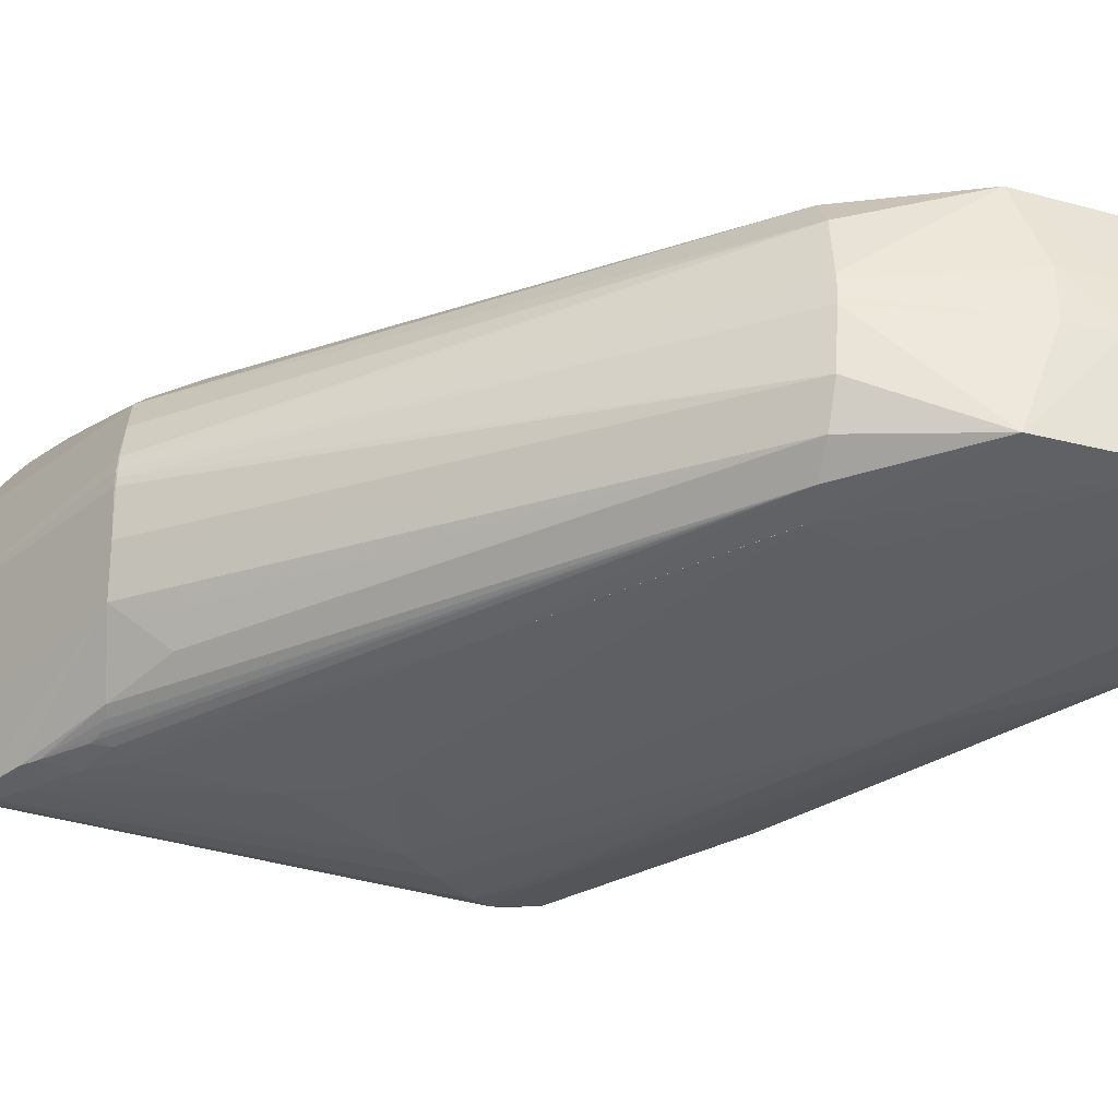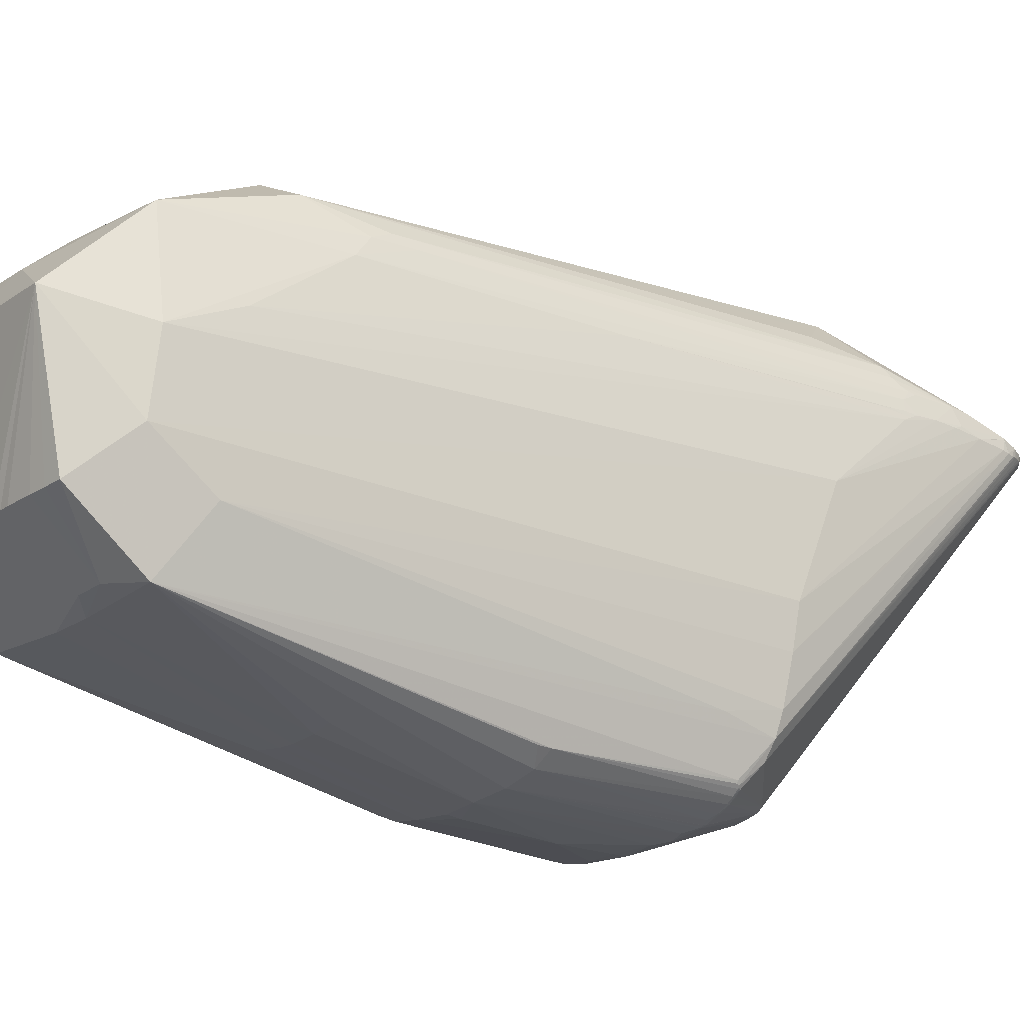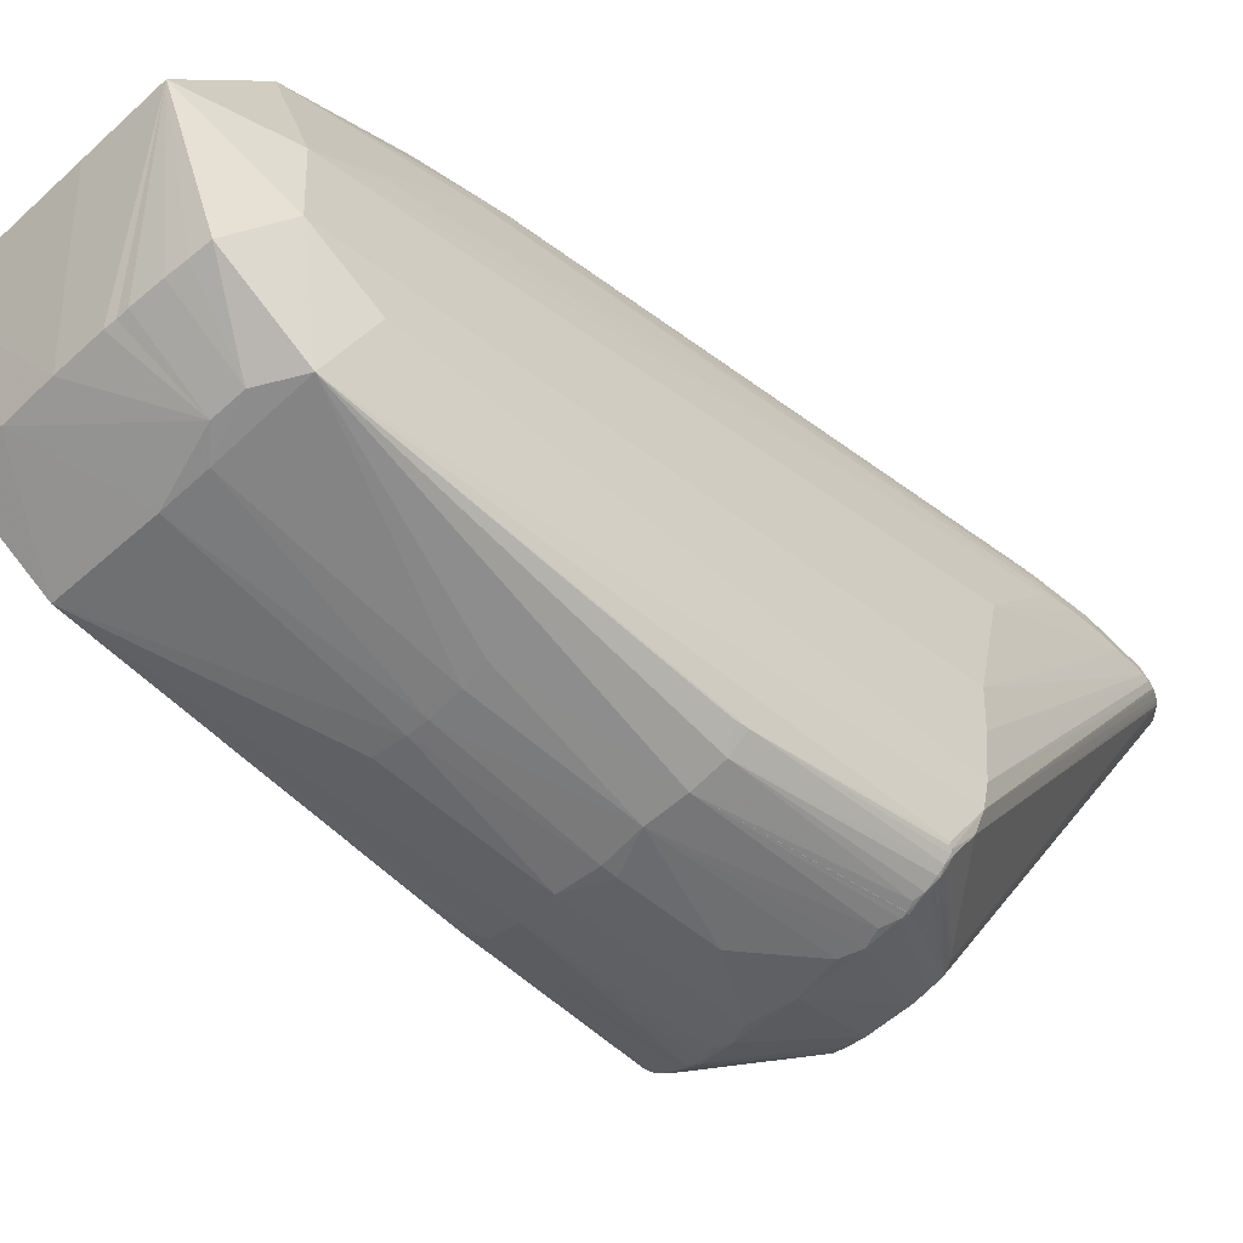
<metadata>
{"format":"obj","ext":"obj","renderer":"f3d","projection":"perspective","resolution":1024,"background":"white","views":[{"elev":22.4,"azim":108.2,"up":"+Z"},{"elev":19.2,"azim":-116.1,"up":"+Z"},{"elev":-10.0,"azim":-127.8,"up":"+Z"}]}
</metadata>
<code>
v 0.0465 0.04676 0.05576
v 0.05498 0.05819 0.05307
v 0.03577 0.07967 0.03943
v 0.03747 0.05682 0.06696
v 0.05484 0.06217 0.05679
v 0.03727 0.113 0.05813
v 0.03298 0.09148 0.04549
v 0.03238 0.07963 0.04053
v 0.03441 0.07971 0.0397
v 0.02405 0.07652 0.04576
v 0.03585 0.04856 0.06166
v 0.0547 0.05437 0.05062
v 0.05476 0.06188 0.05502
v 0.03619 0.05616 0.06589
v 0.03743 0.08877 0.04387
v 0.03578 0.04859 0.06162
v 0.05469 0.05442 0.05056
v 0.02219 0.07534 0.04906
v 0.05017 0.09766 0.06937
v 0.05021 0.09763 0.06941
v 0.04445 0.09742 0.07992
v 0.04528 0.09768 0.07943
v 0.0222 0.07519 0.04891
v 0.04199 0.07947 0.04262
v 0.02336 0.07658 0.04658
v 0.03878 0.06109 0.06903
v 0.03565 0.08849 0.07818
v 0.03701 0.04648 0.05909
v 0.02291 0.08768 0.05208
v 0.02877 0.07963 0.04275
v 0.03889 0.0787 0.03965
v 0.05406 0.05331 0.04953
v 0.0539 0.05255 0.04967
v 0.03616 0.04709 0.06005
v 0.03931 0.1024 0.05375
v 0.03481 0.05772 0.0652
v 0.03649 0.09473 0.04682
v 0.04204 0.07844 0.04205
v 0.02288 0.0725 0.05097
v 0.04084 0.07803 0.04047
v 0.05439 0.05357 0.04994
v 0.02223 0.07524 0.04869
v 0.02754 0.0704 0.04443
v 0.0457 0.09778 0.07918
v 0.04403 0.09727 0.08015
v 0.02316 0.07562 0.05313
v 0.03094 0.06388 0.06262
v 0.0385 0.08029 0.03972
v 0.04844 0.07683 0.05112
v 0.02238 0.0869 0.05338
v 0.03649 0.04695 0.06023
v 0.05398 0.05233 0.05
v 0.03576 0.04783 0.06084
v 0.03481 0.05581 0.06443
v 0.05425 0.06179 0.05305
v 0.02887 0.07856 0.04236
v 0.02834 0.09043 0.04768
v 0.04024 0.09591 0.08162
v 0.023 0.07611 0.04698
v 0.04214 0.07934 0.04276
v 0.02422 0.08878 0.05063
v 0.02348 0.07167 0.05238
v 0.04209 0.07741 0.04148
v 0.03595 0.04724 0.05996
v 0.05479 0.06182 0.05513
v 0.03629 0.05612 0.06596
v 0.02879 0.07929 0.04262
v 0.03827 0.08015 0.03952
v 0.05163 0.08323 0.06227
v 0.05497 0.05813 0.05318
v 0.04486 0.09755 0.07968
v 0.03464 0.05635 0.06445
v 0.05411 0.06234 0.05305
v 0.03118 0.07989 0.04128
v 0.04058 0.06169 0.06949
v 0.03891 0.04592 0.05859
v 0.04635 0.04677 0.05551
v 0.05497 0.057 0.05254
v 0.04903 0.0607 0.06742
v 0.05458 0.05821 0.0518
v 0.03742 0.07972 0.03934
v 0.03606 0.04758 0.06084
v 0.05214 0.05 0.05085
v 0.0536 0.0657 0.06187
v 0.05447 0.05881 0.0518
v 0.035 0.05281 0.06319
v 0.02898 0.09925 0.05342
v 0.0433 0.1133 0.06769
v 0.02236 0.07549 0.04821
v 0.02992 0.1144 0.06883
v 0.03515 0.08028 0.03963
v 0.03794 0.04607 0.05922
v 0.03319 0.1155 0.06691
v 0.05085 0.07001 0.05097
v 0.04979 0.06081 0.06677
v 0.04816 0.06031 0.06773
v 0.05386 0.05218 0.04983
v 0.05398 0.05234 0.0499
v 0.03641 0.04693 0.06018
v 0.03112 0.1115 0.06126
v 0.02398 0.07671 0.04582
v 0.03763 0.1103 0.07913
v 0.0367 0.04672 0.06001
v 0.0293 0.1142 0.06921
v 0.02221 0.07528 0.04925
v 0.04805 0.1004 0.06716
v 0.03466 0.05678 0.06464
v 0.05408 0.06276 0.05328
v 0.05421 0.06263 0.05353
v 0.03487 0.05668 0.06485
v 0.05395 0.06289 0.05303
v 0.03445 0.05688 0.06444
v 0.03592 0.04759 0.06076
v 0.03617 0.05124 0.06355
v 0.02802 0.0704 0.04378
v 0.03386 0.0722 0.04036
v 0.02947 0.07106 0.04251
v 0.03197 0.07183 0.04105
v 0.02872 0.07074 0.04312
v 0.0329 0.07203 0.04068
v 0.0539 0.05216 0.04999
v 0.02654 0.113 0.0709
v 0.05381 0.05199 0.04999
v 0.02846 0.1107 0.06284
v 0.05305 0.05142 0.04971
v 0.04534 0.0595 0.06836
v 0.02833 0.08954 0.04721
v 0.03646 0.04683 0.06001
v 0.05434 0.05323 0.04997
v 0.0276 0.1135 0.07025
v 0.05378 0.05266 0.04946
v 0.036 0.04718 0.05987
v 0.02373 0.07658 0.04609
v 0.02372 0.07657 0.0461
v 0.03477 0.07998 0.03962
v 0.03479 0.07998 0.03962
v 0.0488 0.09856 0.0767
v 0.05383 0.05278 0.04947
v 0.03592 0.04727 0.05994
v 0.05441 0.0603 0.05249
v 0.03494 0.0543 0.06388
v 0.0542 0.06585 0.06
v 0.02637 0.1076 0.07365
v 0.0294 0.1055 0.07774
v 0.03535 0.04812 0.06053
v 0.04621 0.075 0.04592
v 0.02651 0.06893 0.05745
v 0.0407 0.1019 0.05507
v 0.03785 0.04606 0.059
v 0.04148 0.08866 0.04769
v 0.03672 0.07994 0.03928
v 0.03804 0.0799 0.03938
v 0.03659 0.04683 0.06012
v 0.02549 0.1126 0.07157
v 0.05483 0.06208 0.05587
v 0.02257 0.07575 0.0477
v 0.04075 0.111 0.07748
v 0.05195 0.08161 0.06182
v 0.03438 0.07619 0.0721
v 0.02221 0.0752 0.04881
v 0.03064 0.09124 0.04654
v 0.03515 0.1036 0.08267
v 0.03674 0.0565 0.06641
v 0.05309 0.05099 0.05005
v 0.05175 0.06148 0.06461
v 0.03522 0.04856 0.06085
v 0.05417 0.05391 0.04952
v 0.03193 0.1002 0.05205
v 0.04228 0.05844 0.06847
v 0.04944 0.06082 0.06714
v 0.0486 0.06057 0.06764
v 0.03521 0.09147 0.04488
v 0.02317 0.07574 0.0469
v 0.03635 0.04694 0.06012
v 0.05395 0.05236 0.04983
v 0.03657 0.04671 0.05989
v 0.02553 0.07752 0.04453
v 0.03603 0.05569 0.06558
v 0.05477 0.06146 0.05461
v 0.03752 0.09464 0.08152
v 0.05474 0.06193 0.05492
v 0.03609 0.05619 0.06583
v 0.02256 0.07513 0.04807
v 0.03607 0.0471 0.05978
v 0.05371 0.05253 0.04946
v 0.02351 0.1088 0.0662
v 0.05424 0.06221 0.05329
v 0.03484 0.05624 0.06464
v 0.03331 0.0802 0.04028
v 0.04211 0.108 0.07821
v 0.03911 0.1071 0.07996
v 0.02645 0.07843 0.04406
v 0.04903 0.06058 0.06736
v 0.05375 0.05227 0.04965
v 0.02465 0.0775 0.04537
v 0.0543 0.06181 0.05319
v 0.03491 0.05584 0.06454
v 0.05469 0.05433 0.05068
v 0.03592 0.04855 0.06166
v 0.0356 0.09131 0.07923
v 0.0361 0.05242 0.06415
v 0.05234 0.05002 0.05104
v 0.03898 0.0459 0.05886
v 0.02378 0.07638 0.04603
v 0.03479 0.07977 0.03959
v 0.02377 0.07637 0.04605
v 0.03481 0.07977 0.03958
v 0.02229 0.07505 0.04859
v 0.03578 0.04745 0.06012
v 0.03549 0.04788 0.06041
v 0.05377 0.05201 0.04982
v 0.02608 0.08985 0.04923
v 0.03489 0.05625 0.0647
v 0.05426 0.06222 0.05336
v 0.03674 0.09202 0.04529
v 0.03818 0.08011 0.03947
v 0.02591 0.0984 0.0557
v 0.03672 0.08016 0.03932
v 0.0344 0.07993 0.03973
v 0.05429 0.05443 0.04969
v 0.03457 0.07257 0.04031
v 0.04941 0.07483 0.05154
v 0.0423 0.07924 0.04292
v 0.03958 0.0785 0.03985
v 0.02267 0.07329 0.04974
v 0.03632 0.0469 0.05984
v 0.03574 0.04862 0.06159
v 0.05466 0.05445 0.05051
v 0.04654 0.07811 0.04862
v 0.03579 0.113 0.07739
v 0.0312 0.1116 0.08008
v 0.03475 0.05876 0.06555
v 0.03009 0.0996 0.05282
v 0.02579 0.1107 0.06565
v 0.05349 0.06189 0.06191
v 0.02746 0.1113 0.06455
v 0.03573 0.08009 0.03941
v 0.04144 0.08018 0.04236
v 0.03515 0.04903 0.06114
v 0.05435 0.05495 0.04991
v 0.05212 0.05015 0.05071
v 0.05412 0.05362 0.04951
v 0.02721 0.09873 0.0546
v 0.03832 0.08031 0.03961
v 0.0504 0.09866 0.07421
v 0.02883 0.07875 0.0424
v 0.03459 0.07995 0.03968
v 0.02386 0.07665 0.04595
v 0.05395 0.05305 0.04949
v 0.03619 0.1163 0.0652
v 0.04127 0.0923 0.04971
v 0.03907 0.1135 0.07592
v 0.04499 0.1154 0.07246
v 0.03625 0.08982 0.07912
v 0.05075 0.09826 0.07173
v 0.0548 0.06103 0.05433
v 0.03598 0.05524 0.06535
v 0.03663 0.0467 0.05996
v 0.04844 0.1 0.06761
v 0.0352 0.05224 0.06314
v 0.04184 0.08214 0.04409
v 0.05445 0.0569 0.05084
v 0.03504 0.05092 0.0622
v 0.03873 0.04603 0.05855
v 0.03857 0.04614 0.0585
v 0.05211 0.05031 0.05058
v 0.02878 0.07946 0.04268
v 0.03894 0.04585 0.05872
v 0.05226 0.04996 0.05092
v 0.02262 0.07555 0.04763
v 0.025 0.0702 0.05507
v 0.04432 0.07615 0.04377
v 0.05381 0.05199 0.04991
v 0.04113 0.08123 0.04265
v 0.04981 0.06093 0.06682
v 0.04814 0.06042 0.0678
v 0.03053 0.1147 0.06848
v 0.03805 0.08011 0.03943
v 0.03744 0.08015 0.03934
v 0.04703 0.08562 0.0548
v 0.03599 0.04722 0.05998
v 0.05385 0.05272 0.04952
v 0.02488 0.1045 0.06943
v 0.03094 0.1003 0.07759
v 0.02852 0.08349 0.04435
v 0.03622 0.05239 0.06419
v 0.04873 0.1076 0.07475
v 0.03566 0.04764 0.0603
v 0.03925 0.1169 0.06353
v 0.03576 0.04861 0.06161
v 0.05468 0.05443 0.05053
v 0.05451 0.0547 0.05021
v 0.03544 0.04883 0.06137
v 0.03924 0.0786 0.03974
v 0.02326 0.07462 0.05299
v 0.03546 0.05641 0.06537
v 0.05451 0.06228 0.05422
v 0.02242 0.08772 0.05373
v 0.04877 0.07566 0.05092
v 0.0532 0.051 0.05025
v 0.04137 0.08197 0.04338
v 0.03438 0.09279 0.07869
v 0.0502 0.09766 0.06943
v 0.05436 0.05319 0.05011
f 245 287 137
f 231 102 252
f 157 287 253
f 253 102 157
f 252 102 253
f 303 253 287
f 142 235 5
f 5 245 142
f 180 169 58
f 61 29 186
f 157 102 191
f 127 161 285
f 95 1 202
f 116 120 9
f 9 120 118
f 172 6 37
f 221 125 116
f 289 253 88
f 88 253 106
f 106 253 259
f 253 303 259
f 287 245 255
f 255 303 287
f 255 245 5
f 158 303 255
f 255 297 158
f 69 158 94
f 84 245 235
f 235 142 84
f 84 142 245
f 137 287 44
f 126 169 203
f 276 58 126
f 58 169 126
f 127 285 212
f 186 29 298
f 298 50 186
f 29 50 298
f 186 39 46
f 186 50 105
f 105 39 186
f 62 39 145
f 58 45 162
f 162 45 191
f 102 231 162
f 162 191 102
f 162 180 58
f 190 287 157
f 157 191 190
f 190 44 287
f 190 191 71
f 192 212 285
f 233 168 161
f 87 100 233
f 233 100 6
f 6 168 233
f 148 35 6
f 289 88 148
f 148 6 289
f 94 158 111
f 193 1 95
f 77 1 268
f 268 1 203
f 5 70 2
f 165 202 235
f 95 202 165
f 165 275 95
f 137 275 165
f 165 245 137
f 235 245 165
f 269 1 77
f 269 202 1
f 118 56 8
f 8 9 118
f 8 56 246
f 6 172 7
f 7 168 6
f 161 168 7
f 172 91 7
f 42 50 89
f 89 50 29
f 19 303 94
f 19 259 303
f 20 303 158
f 158 69 20
f 94 303 20
f 20 69 94
f 6 40 48
f 6 35 274
f 274 40 6
f 276 126 96
f 96 126 203
f 203 1 96
f 1 193 96
f 169 180 75
f 75 26 169
f 180 26 75
f 57 161 127
f 127 212 57
f 57 212 87
f 87 233 57
f 57 233 161
f 87 212 243
f 295 39 62
f 295 46 39
f 18 105 50
f 62 145 166
f 166 271 62
f 145 53 166
f 180 162 200
f 200 162 302
f 186 154 234
f 124 236 100
f 124 243 186
f 186 234 124
f 124 234 236
f 124 100 87
f 87 243 124
f 100 236 250
f 289 6 250
f 6 100 250
f 250 253 289
f 30 192 285
f 246 56 177
f 177 192 246
f 212 192 177
f 49 88 106
f 280 88 49
f 158 297 109
f 95 275 170
f 170 193 95
f 137 44 170
f 170 275 137
f 171 58 276
f 171 45 58
f 276 96 171
f 171 96 193
f 77 268 76
f 11 53 113
f 80 2 17
f 235 202 300
f 300 198 235
f 202 269 300
f 304 198 52
f 198 304 12
f 12 304 129
f 125 221 185
f 33 185 131
f 98 304 52
f 129 304 98
f 118 120 266
f 266 120 116
f 116 125 266
f 247 7 91
f 117 56 118
f 117 177 56
f 10 177 117
f 206 115 173
f 173 115 270
f 215 172 37
f 37 6 215
f 301 274 35
f 218 172 279
f 172 215 279
f 131 185 224
f 302 162 144
f 144 162 231
f 186 243 217
f 217 243 212
f 217 61 186
f 217 212 61
f 160 50 42
f 160 18 50
f 147 271 239
f 271 166 239
f 239 166 293
f 236 234 130
f 236 277 93
f 93 250 236
f 93 231 230
f 93 277 231
f 230 253 93
f 253 250 93
f 246 192 67
f 74 30 285
f 74 285 161
f 161 8 74
f 74 8 246
f 246 67 74
f 150 301 251
f 35 148 251
f 251 301 35
f 222 19 94
f 259 19 222
f 108 111 158
f 158 109 108
f 22 190 71
f 44 190 22
f 193 170 79
f 79 171 193
f 79 22 71
f 45 171 79
f 79 170 44
f 44 22 79
f 297 255 179
f 155 255 5
f 5 2 155
f 262 80 17
f 85 80 262
f 94 85 262
f 52 198 121
f 198 300 121
f 121 98 52
f 164 300 269
f 164 266 125
f 125 211 164
f 17 2 78
f 78 12 17
f 78 2 70
f 198 12 78
f 235 198 78
f 5 235 78
f 78 70 5
f 194 211 125
f 125 185 194
f 131 224 138
f 138 224 40
f 129 98 175
f 185 33 175
f 175 194 185
f 83 269 77
f 83 164 269
f 218 279 151
f 116 3 151
f 151 221 116
f 207 3 116
f 189 8 161
f 161 7 189
f 61 212 195
f 212 177 195
f 119 115 10
f 10 117 119
f 265 28 115
f 115 119 265
f 265 119 117
f 265 76 264
f 92 268 203
f 203 169 92
f 169 199 92
f 10 115 204
f 115 206 204
f 204 248 10
f 59 206 173
f 173 270 59
f 6 48 15
f 15 215 6
f 48 215 15
f 40 274 238
f 274 301 238
f 68 48 40
f 40 224 68
f 294 185 221
f 294 224 185
f 147 47 143
f 47 144 143
f 143 154 186
f 143 231 154
f 143 144 231
f 302 144 284
f 27 200 302
f 169 26 4
f 4 26 180
f 18 160 23
f 105 18 23
f 160 225 23
f 39 105 23
f 23 225 39
f 16 53 11
f 16 166 53
f 154 231 122
f 231 130 122
f 122 234 154
f 122 130 234
f 104 130 231
f 236 130 104
f 192 30 267
f 267 67 192
f 30 74 267
f 267 74 67
f 140 85 94
f 94 111 140
f 140 80 85
f 2 80 140
f 21 79 71
f 45 79 21
f 71 191 21
f 191 45 21
f 255 13 181
f 181 179 255
f 13 179 181
f 297 179 256
f 256 140 297
f 2 140 256
f 65 13 255
f 255 155 65
f 65 179 13
f 65 256 179
f 65 155 2
f 2 256 65
f 240 262 292
f 292 220 240
f 98 121 273
f 273 164 211
f 300 164 273
f 282 33 131
f 131 138 282
f 241 83 77
f 77 76 241
f 266 164 241
f 164 83 241
f 241 265 266
f 76 265 241
f 9 247 205
f 116 9 205
f 205 207 116
f 237 172 218
f 237 91 172
f 218 151 237
f 237 151 3
f 3 207 237
f 7 247 219
f 219 189 7
f 8 189 219
f 9 8 219
f 219 247 9
f 101 195 177
f 101 177 10
f 10 248 101
f 101 248 61
f 61 195 101
f 149 265 264
f 28 265 149
f 264 76 149
f 149 76 268
f 268 92 149
f 210 145 39
f 210 288 113
f 210 53 145
f 210 113 53
f 258 149 92
f 43 184 225
f 43 270 115
f 43 183 270
f 115 28 43
f 28 184 43
f 208 160 42
f 208 225 160
f 42 89 208
f 208 43 225
f 183 43 208
f 89 270 208
f 270 183 208
f 206 59 134
f 134 204 206
f 156 270 89
f 156 59 270
f 156 89 29
f 29 59 156
f 40 238 63
f 63 167 40
f 63 220 167
f 63 238 301
f 167 220 41
f 41 220 17
f 17 12 41
f 41 12 129
f 244 215 48
f 48 68 244
f 31 294 221
f 224 294 152
f 294 31 152
f 152 151 279
f 283 271 147
f 147 143 283
f 62 271 283
f 283 295 62
f 46 295 283
f 186 46 283
f 283 143 186
f 302 284 159
f 112 284 144
f 112 144 47
f 112 159 284
f 163 4 254
f 254 4 180
f 180 200 254
f 200 27 254
f 263 16 260
f 263 239 293
f 260 86 263
f 263 86 47
f 263 47 147
f 147 239 263
f 141 86 260
f 47 86 141
f 141 112 47
f 163 254 66
f 66 254 27
f 114 16 11
f 11 199 114
f 114 199 169
f 169 4 114
f 231 277 90
f 90 104 231
f 90 277 236
f 236 104 90
f 291 262 17
f 17 220 291
f 97 175 98
f 98 273 97
f 97 273 211
f 211 194 97
f 194 175 97
f 123 121 300
f 300 273 123
f 123 273 121
f 40 167 242
f 129 32 242
f 242 41 129
f 167 41 242
f 136 237 207
f 207 205 136
f 91 237 136
f 39 225 139
f 248 204 133
f 204 134 133
f 61 248 133
f 133 134 61
f 29 61 25
f 61 134 25
f 25 59 29
f 25 134 59
f 299 222 94
f 259 222 299
f 106 259 299
f 299 49 106
f 49 299 229
f 280 49 229
f 229 88 280
f 229 148 88
f 150 251 272
f 272 251 148
f 240 220 272
f 220 63 272
f 261 301 150
f 216 68 224
f 224 152 216
f 215 244 216
f 216 244 68
f 221 151 81
f 151 152 81
f 81 31 221
f 81 152 31
f 197 141 296
f 296 141 257
f 302 159 296
f 296 27 302
f 16 263 290
f 166 16 290
f 201 141 260
f 257 141 201
f 260 16 201
f 16 114 201
f 163 66 201
f 201 66 257
f 201 4 163
f 54 141 197
f 73 108 109
f 111 108 73
f 73 140 111
f 73 55 140
f 220 292 228
f 228 291 220
f 228 292 262
f 262 291 228
f 249 242 32
f 249 282 138
f 249 138 40
f 40 242 249
f 33 282 249
f 249 175 33
f 129 175 249
f 249 32 129
f 135 205 247
f 135 136 205
f 135 247 91
f 91 136 135
f 103 258 92
f 82 51 199
f 82 199 11
f 11 113 82
f 99 82 113
f 51 82 99
f 225 184 132
f 132 139 225
f 64 139 132
f 209 210 39
f 39 139 209
f 288 210 209
f 209 139 64
f 113 288 209
f 148 229 146
f 146 272 148
f 146 299 94
f 146 229 299
f 94 262 146
f 146 262 240
f 240 272 146
f 301 261 24
f 150 272 223
f 223 261 150
f 223 272 63
f 278 152 279
f 278 216 152
f 278 279 215
f 215 216 278
f 188 54 197
f 159 112 232
f 232 36 159
f 110 296 159
f 159 36 110
f 293 166 227
f 166 290 227
f 227 263 293
f 227 290 263
f 286 114 4
f 4 201 286
f 286 201 114
f 257 66 178
f 178 296 257
f 27 296 178
f 178 182 27
f 214 109 297
f 258 103 153
f 153 99 258
f 51 99 153
f 153 103 92
f 153 92 199
f 199 51 153
f 174 99 113
f 113 209 174
f 38 63 301
f 301 24 38
f 60 24 261
f 261 223 60
f 60 38 24
f 60 223 63
f 63 38 60
f 197 296 213
f 296 110 213
f 213 188 197
f 213 110 188
f 188 110 72
f 54 188 72
f 112 141 72
f 141 54 72
f 14 178 66
f 182 178 14
f 14 66 27
f 27 182 14
f 55 73 187
f 187 73 109
f 109 214 187
f 196 214 297
f 297 140 196
f 140 55 196
f 55 187 196
f 196 187 214
f 34 174 209
f 34 132 184
f 184 174 34
f 28 149 176
f 149 258 176
f 112 72 107
f 107 72 110
f 107 110 36
f 107 232 112
f 36 232 107
f 281 209 64
f 281 34 209
f 64 132 281
f 132 34 281
f 226 174 184
f 226 184 28
f 28 176 226
f 174 226 128
f 128 226 176
f 99 174 128
f 258 99 128
f 128 176 258
f 253 231 252
f 230 231 253
f 265 117 118
f 118 266 265

</code>
